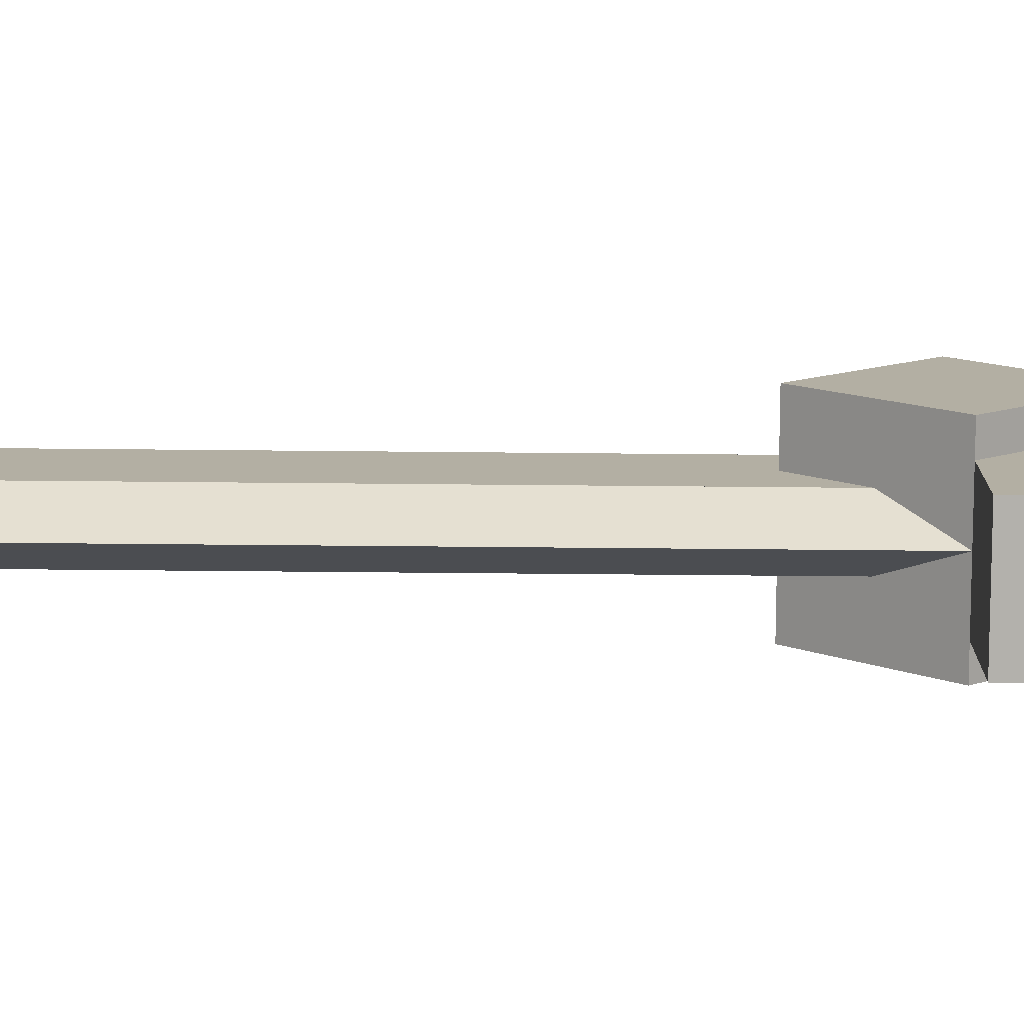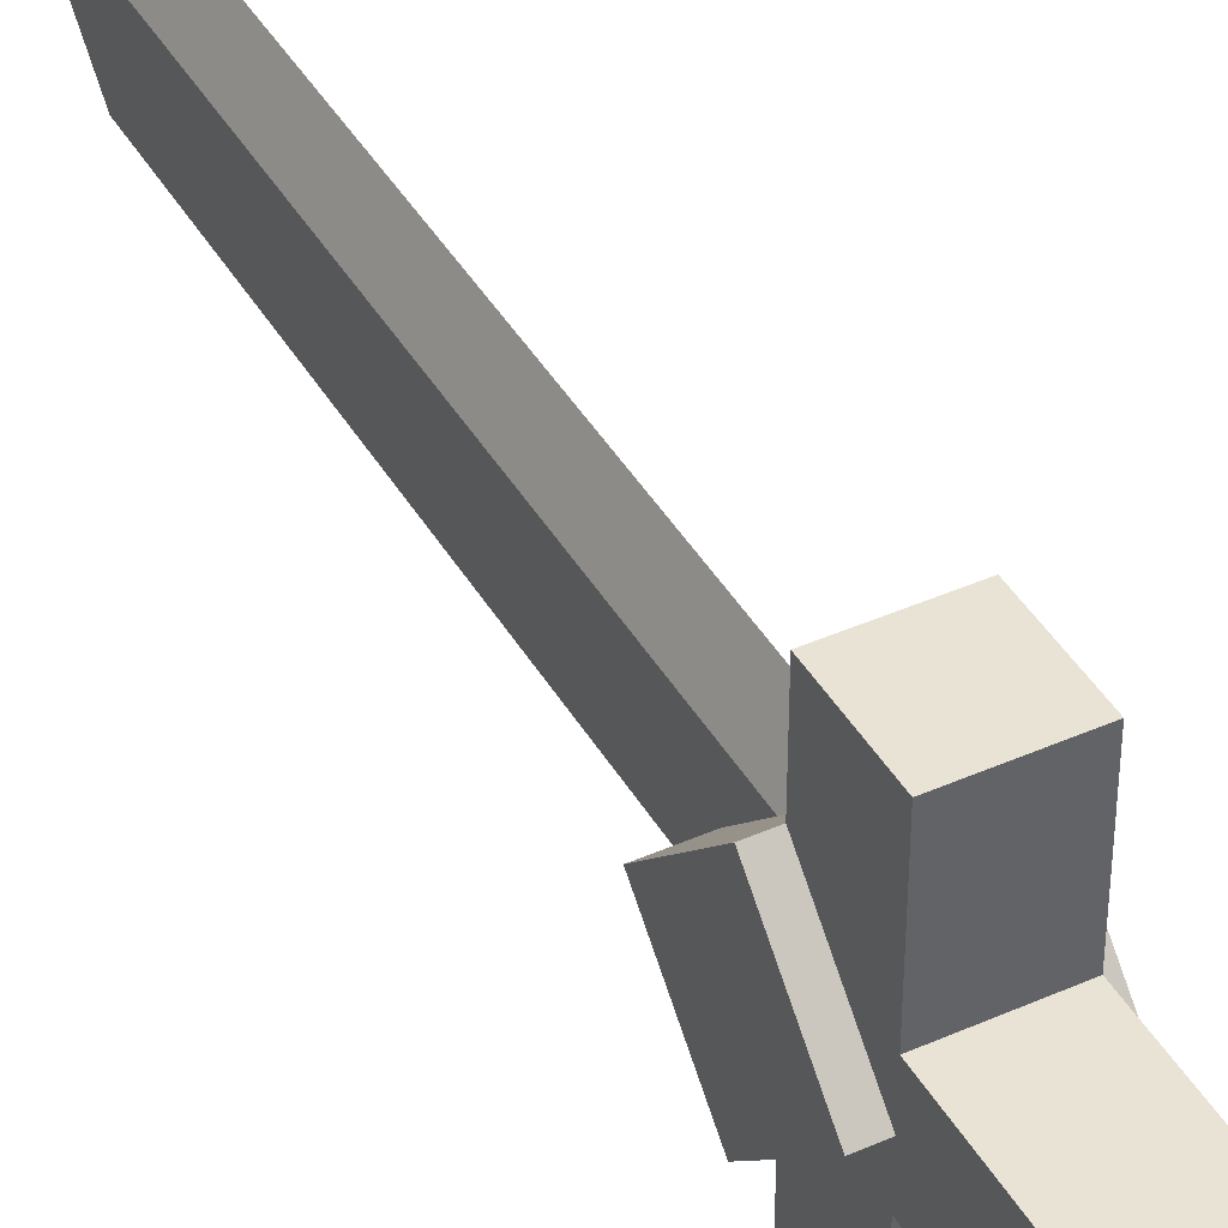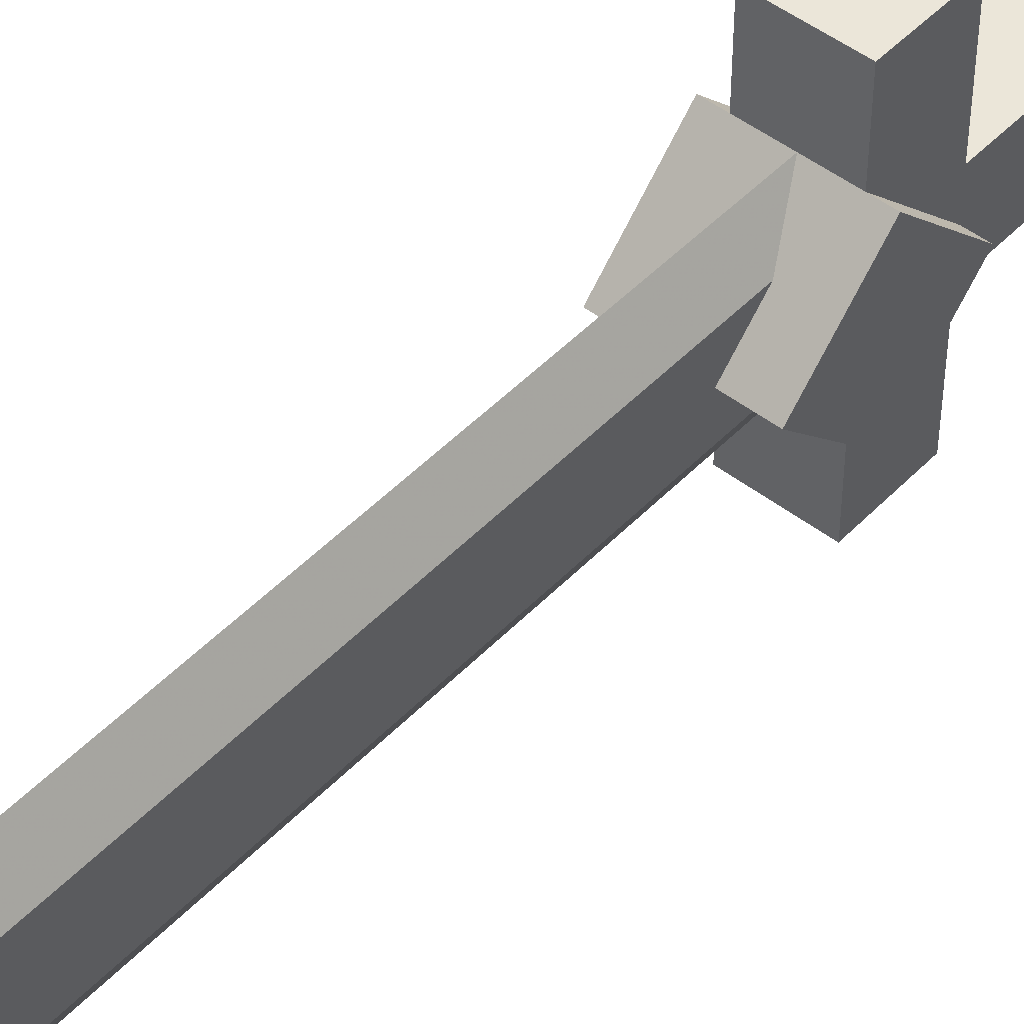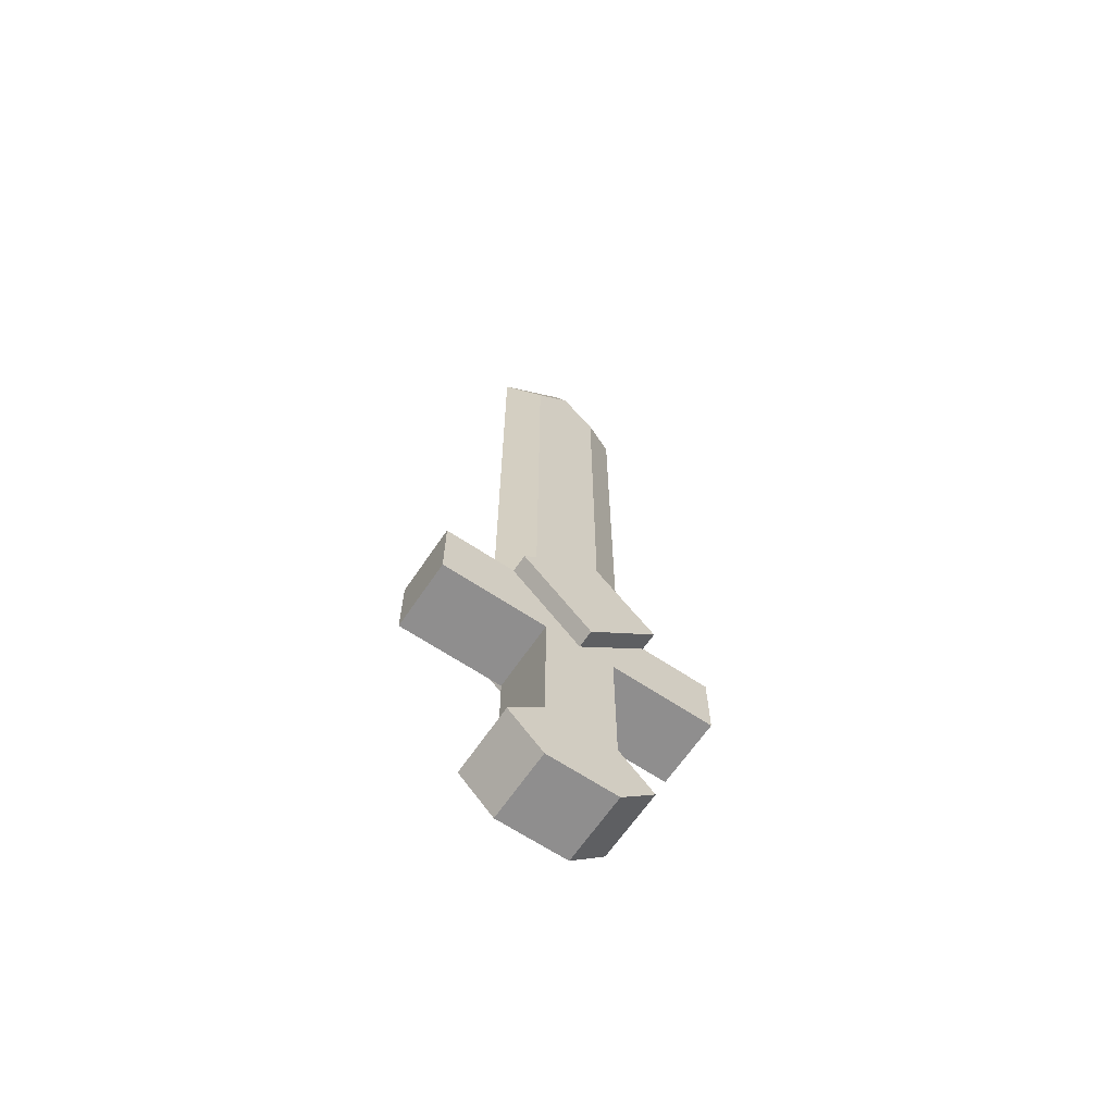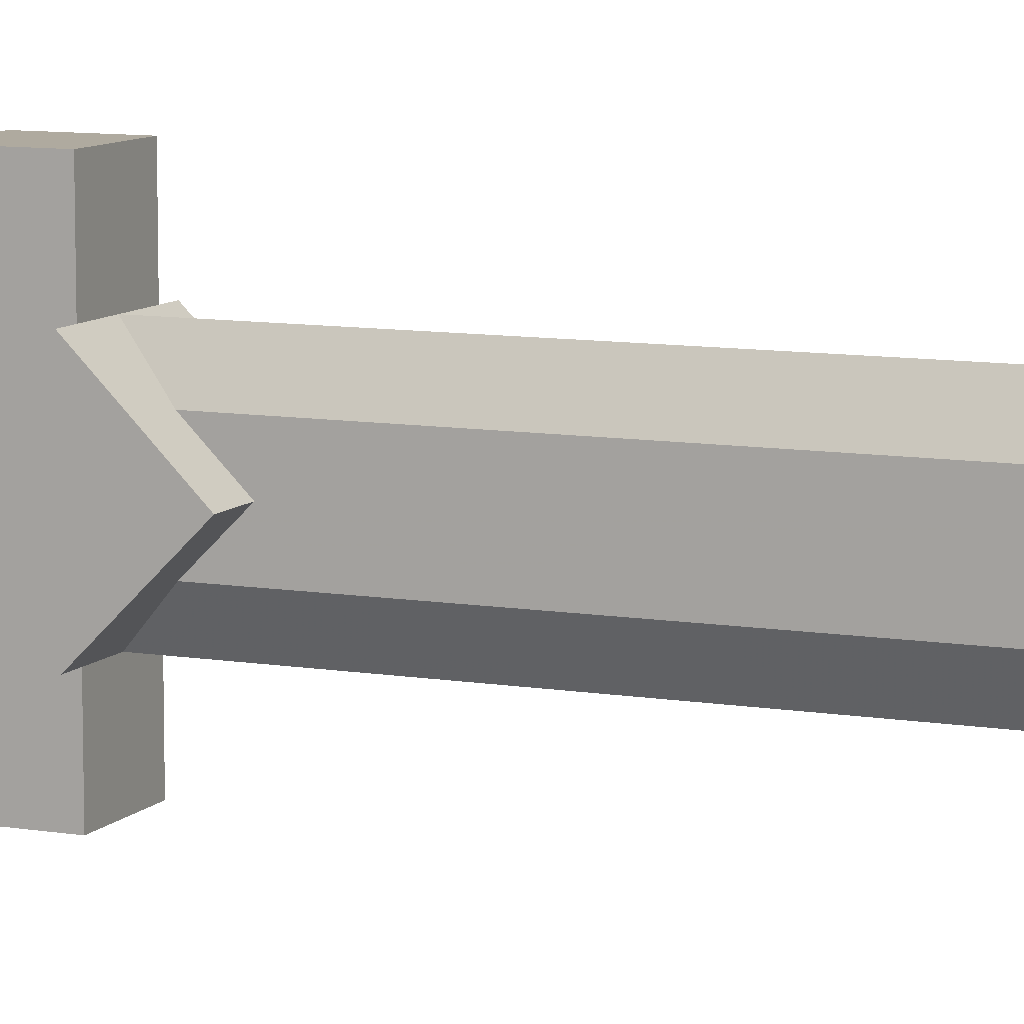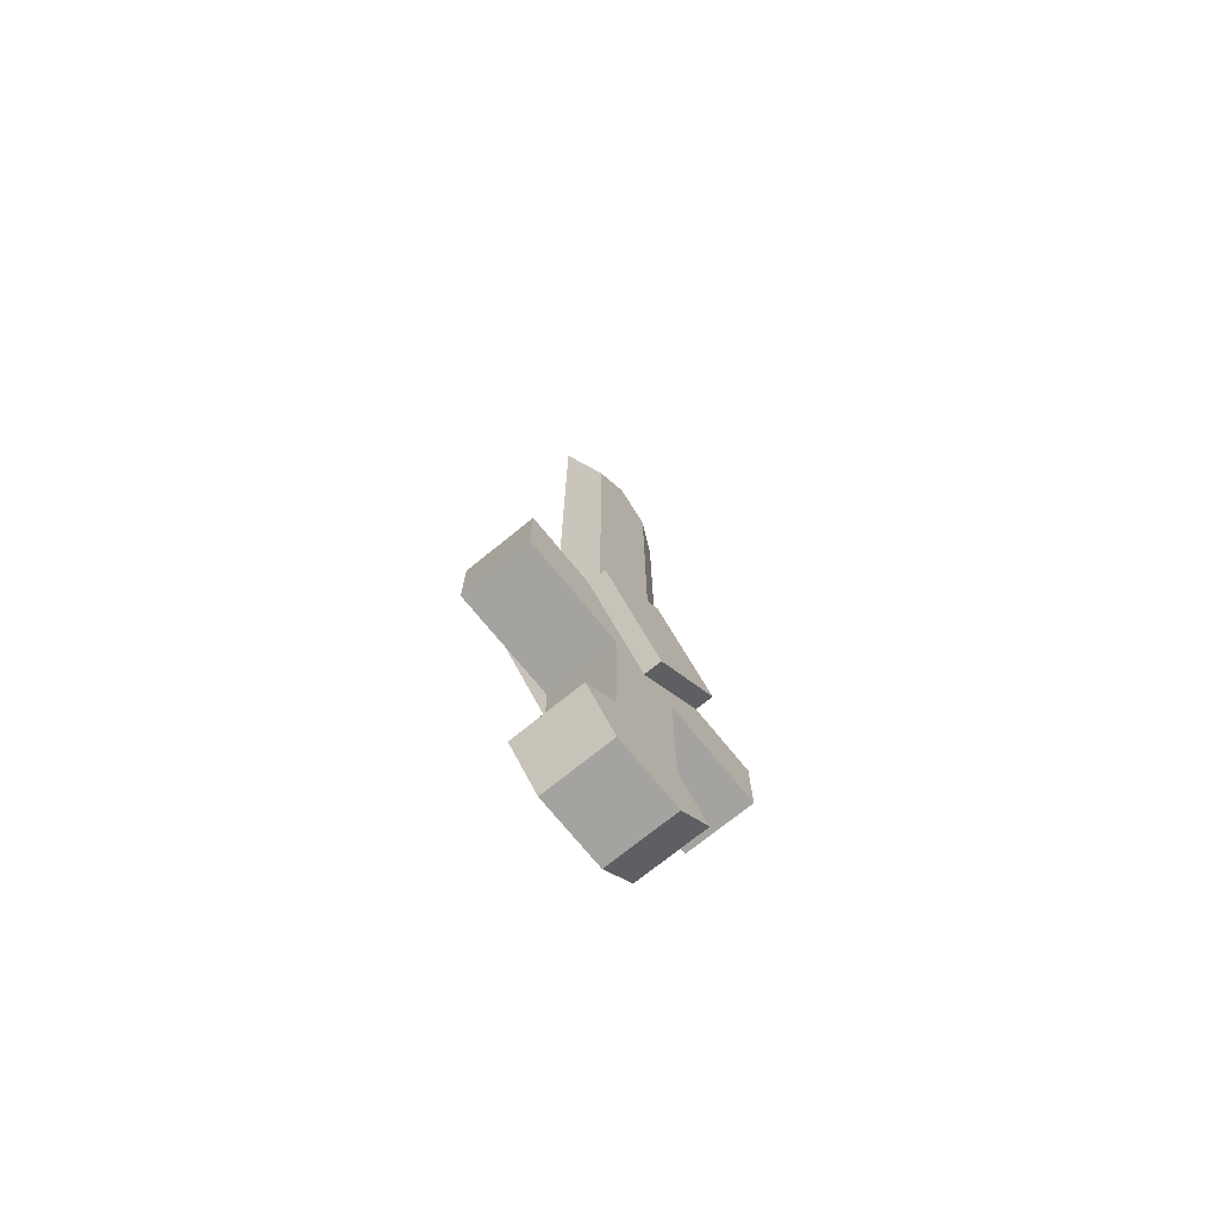
<metadata>
{"format":"obj","ext":"obj","renderer":"f3d","projection":"perspective","resolution":1024,"background":"white","views":[{"elev":-79.0,"azim":-90.5,"up":"+Z"},{"elev":42.0,"azim":-28.0,"up":"+Z"},{"elev":47.8,"azim":-139.0,"up":"+Z"},{"elev":-65.0,"azim":56.0,"up":"+Y"},{"elev":9.4,"azim":113.7,"up":"+Z"},{"elev":-72.9,"azim":-140.9,"up":"+Y"}]}
</metadata>
<code>
o Cube
v 0 0 -0.1
v 0 0.8 -0.1
v 0 0.9 0
v 0 0.8 0.1
v 0 -0 0.1
v 0.025 0.05 0.05
v 0.025 0.779 0.05
v 0.025 0.828 0
v 0.025 0.779 -0.05
v 0.025 0.05 -0.05
v -0.025 0.828 0
v -0.025 0.779 -0.05
v -0.025 0.779 0.05
v -0.025 0.05 -0.05
v -0.025 0.05 0.05
v 0.025 0.1 0.05
v 0.025 0.1 -0.05
v -0.025 0.1 0.05
v 0.025 0.1 0
v -0.025 0.1 -0.05
v -0.075 0.1 0
v -0.025 0.1 0
v -0.075 0.05 0.05
v -0.075 0.05 -0.05
v 0.075 0.05 0.05
v 0.075 0.05 -0.05
v 0.075 0.1 0
v -0.075 -0.1 0
v 0.05 0 -0.1
v -0.075 0 -0.1
v -0.075 -0 0.1
v 0.075 -0 0.1
v 0.075 0 -0.1
v 0.075 -0.1 0
v -0.05 -0 0.1
v 0.05 -0 0.1
v -0.05 -0.1 0.1
v 0.05 -0.1 0.1
v -0.05 -0 0.2
v 0.05 -0 0.2
v -0.05 -0.1 0.2
v 0.05 -0.1 0.2
v -0.05 0 -0.1
v 0.05 -0.1 -0.1
v -0.05 -0.1 -0.1
v 0.05 0 -0.2
v -0.05 0 -0.2
v 0.05 -0.1 -0.2
v -0.05 -0.1 -0.2
v 0.05 -0.1 0
v -0.05 -0.1 0
v -0.05 -0.1 -0.05
v -0.05 -0.1 0.05
v 0.05 -0.1 0.05
v 0.05 -0.1 -0.05
v -0.05 -0.3 -0.05
v -0.05 -0.3 0.05
v 0.05 -0.3 0.05
v 0.05 -0.3 -0.05
v -0.05 -0.35 -0.1
v -0.05 -0.35 0.1
v 0.05 -0.35 0.1
v 0.05 -0.35 -0.1
v -0.05 -0.4 -0.05
v -0.05 -0.4 0.05
v 0.05 -0.4 0.05
v 0.05 -0.4 -0.05
f 8 7 9
f 13 11 12
f 12 2 1 14 20
f 11 13 4 3
f 17 19 10
f 2 12 11 3
f 20 14 22
f 5 4 13 18 15
f 4 5 6 16 7
f 3 4 7 8
f 2 3 8 9
f 1 2 9 17 10
f 7 16 19 17 9
f 16 6 19
f 12 20 22 18 13
f 18 22 15
f 15 22 21 23
f 22 14 24 21
f 19 6 25 27
f 10 19 27 26
f 24 14 43 30
f 31 35 15 23
f 24 30 28
f 24 28 21
f 21 28 23
f 31 23 28
f 36 6 5
f 29 1 10
f 25 32 34
f 25 34 27
f 27 34 26
f 33 26 34
f 35 5 15
f 32 25 6 36
f 38 36 40 42
f 37 41 39 35
f 41 42 40 39
f 35 39 5
f 36 5 40
f 39 40 5
f 14 1 43
f 33 29 10 26
f 45 43 47 49
f 44 48 46 29
f 48 49 47 46
f 29 46 1
f 46 47 1
f 1 47 43
f 38 54 36
f 36 50 34 32
f 34 50 29 33
f 44 29 55
f 28 30 43 51
f 45 52 43
f 35 31 28 51
f 37 35 53
f 52 51 43
f 53 35 51
f 54 50 36
f 55 29 50
f 38 42 41 37
f 54 38 37 53
f 52 45 44 55
f 45 49 48 44
f 52 55 59 56
f 54 53 57 58
f 56 57 53 52
f 55 54 58 59
f 56 59 63 60
f 58 57 61 62
f 60 63 67 64
f 62 61 65 66
f 66 65 64 67
f 62 66 58
f 63 59 67
f 60 64 56
f 61 57 65
f 56 64 65 57
f 59 58 66 67

</code>
